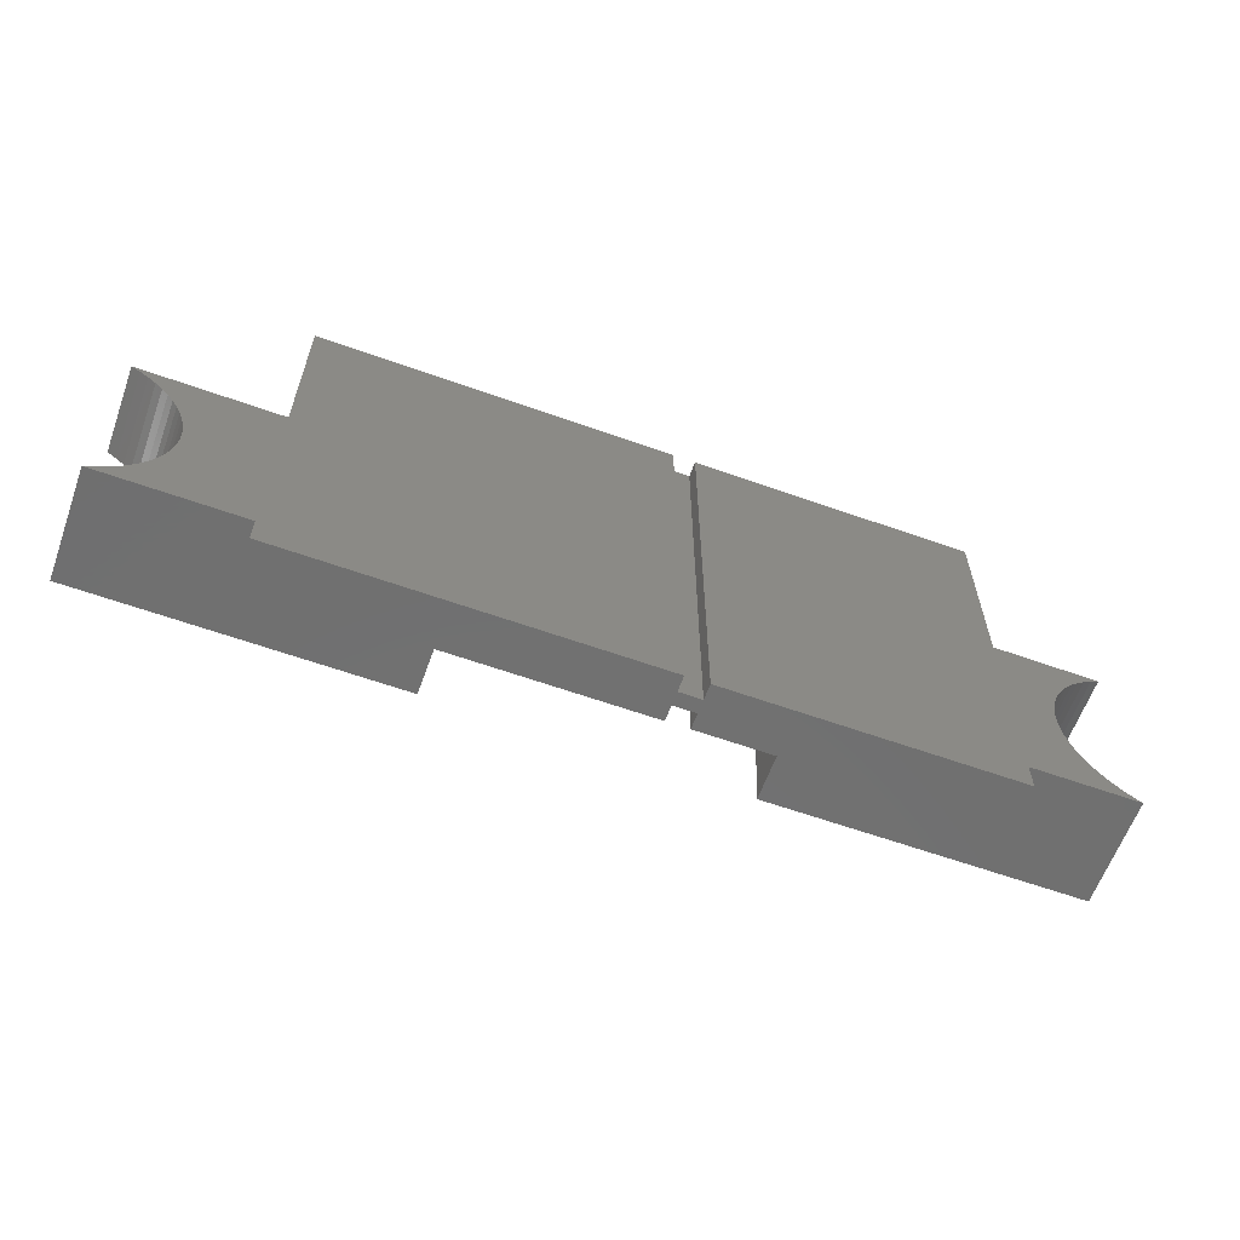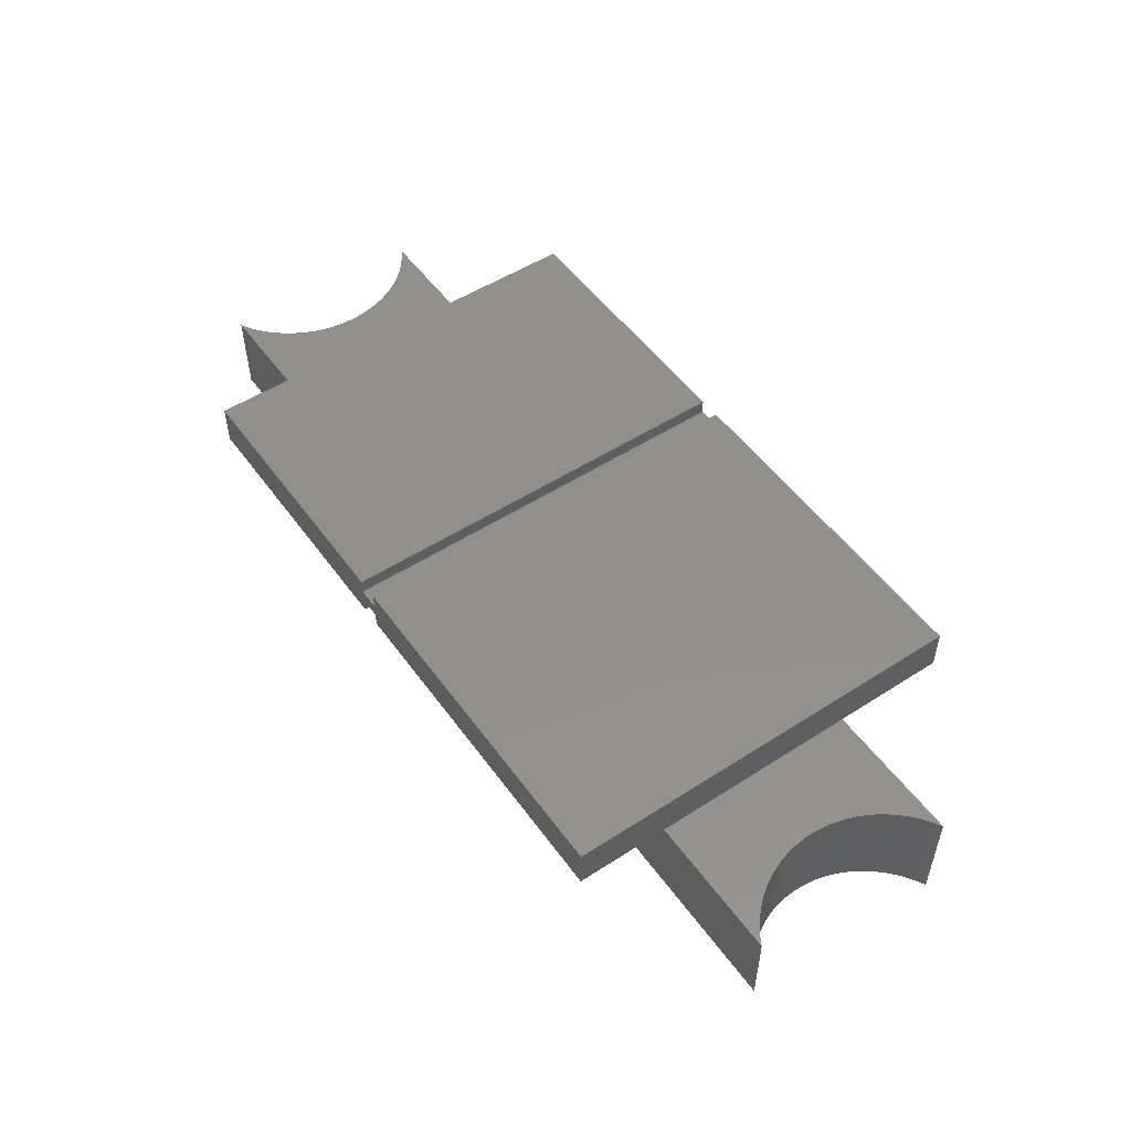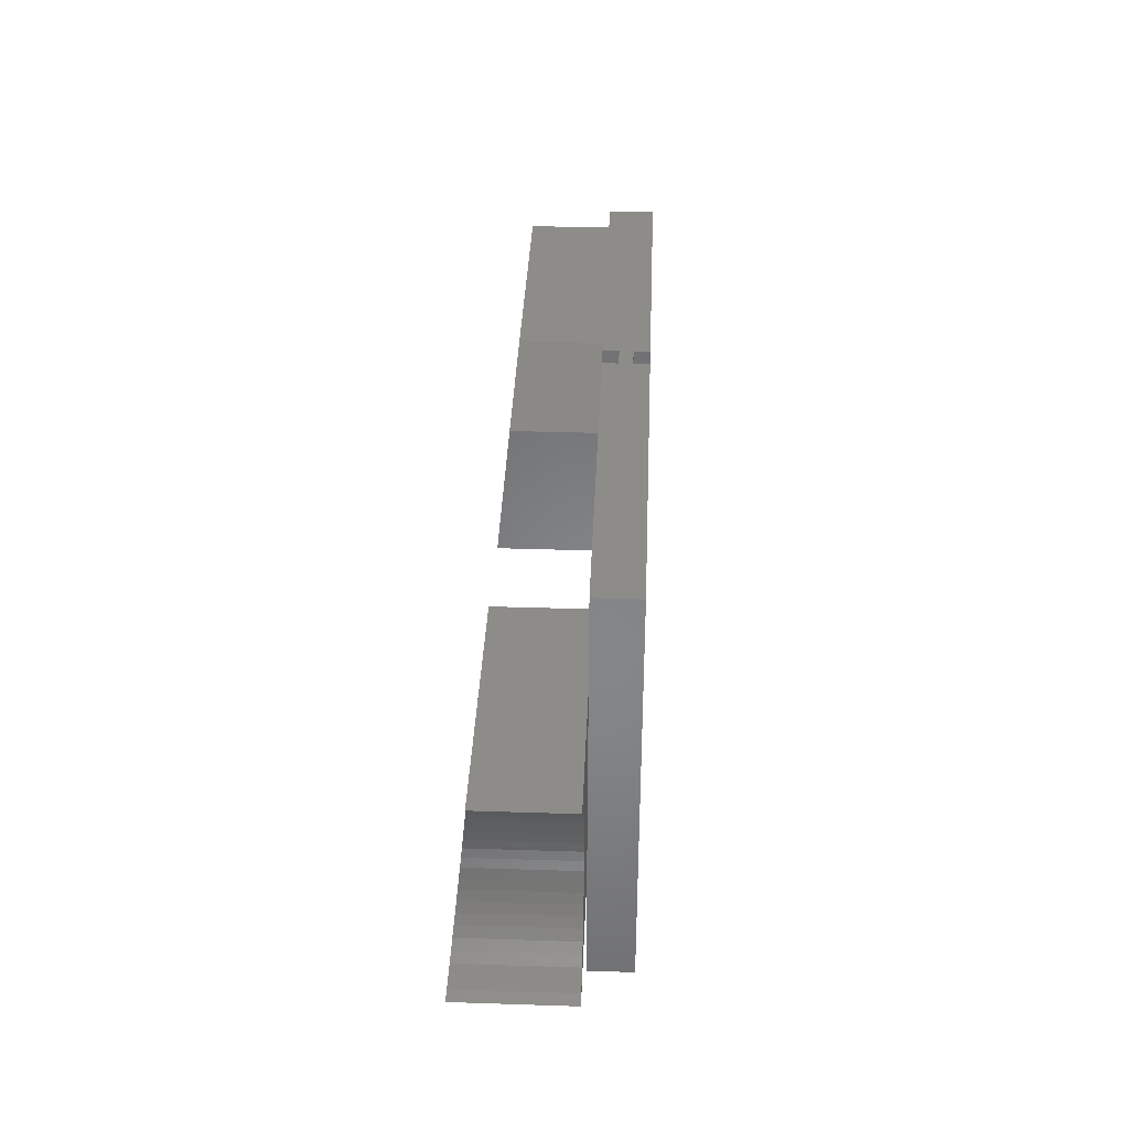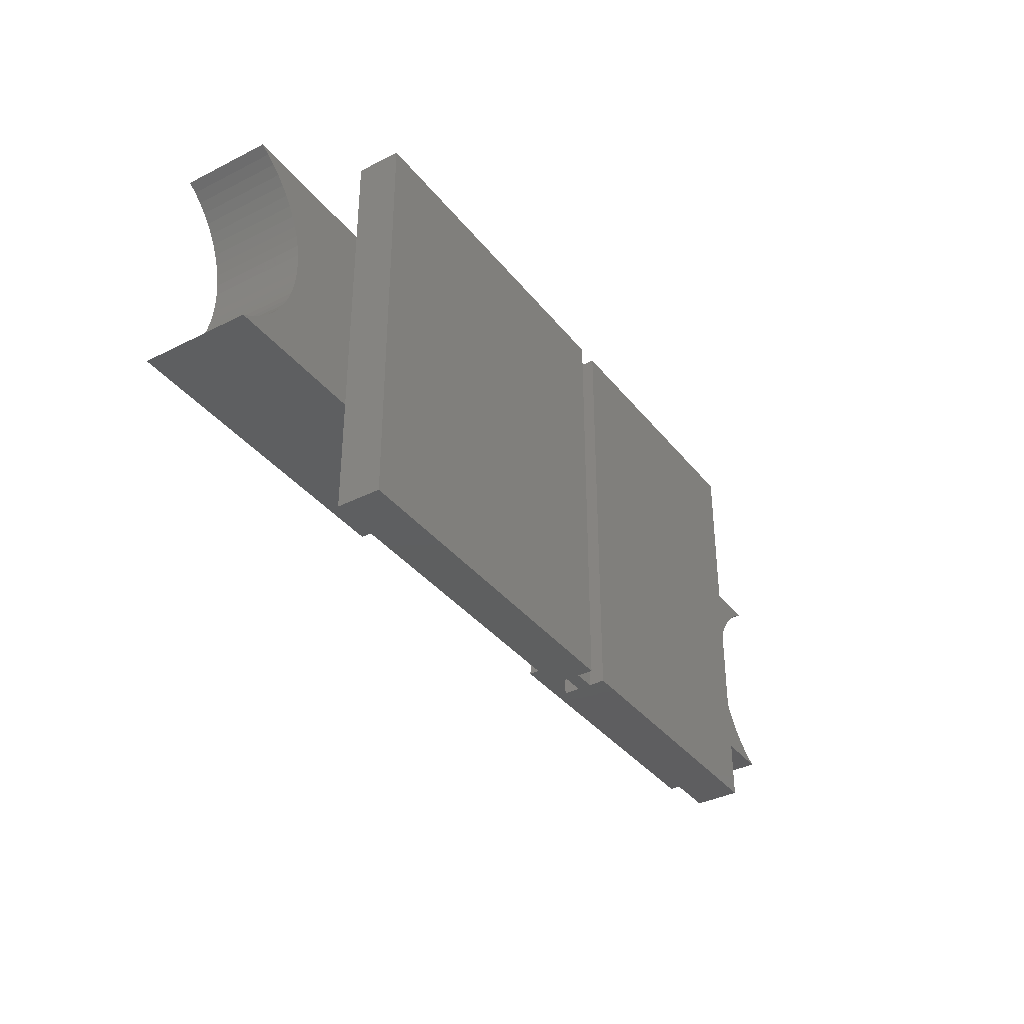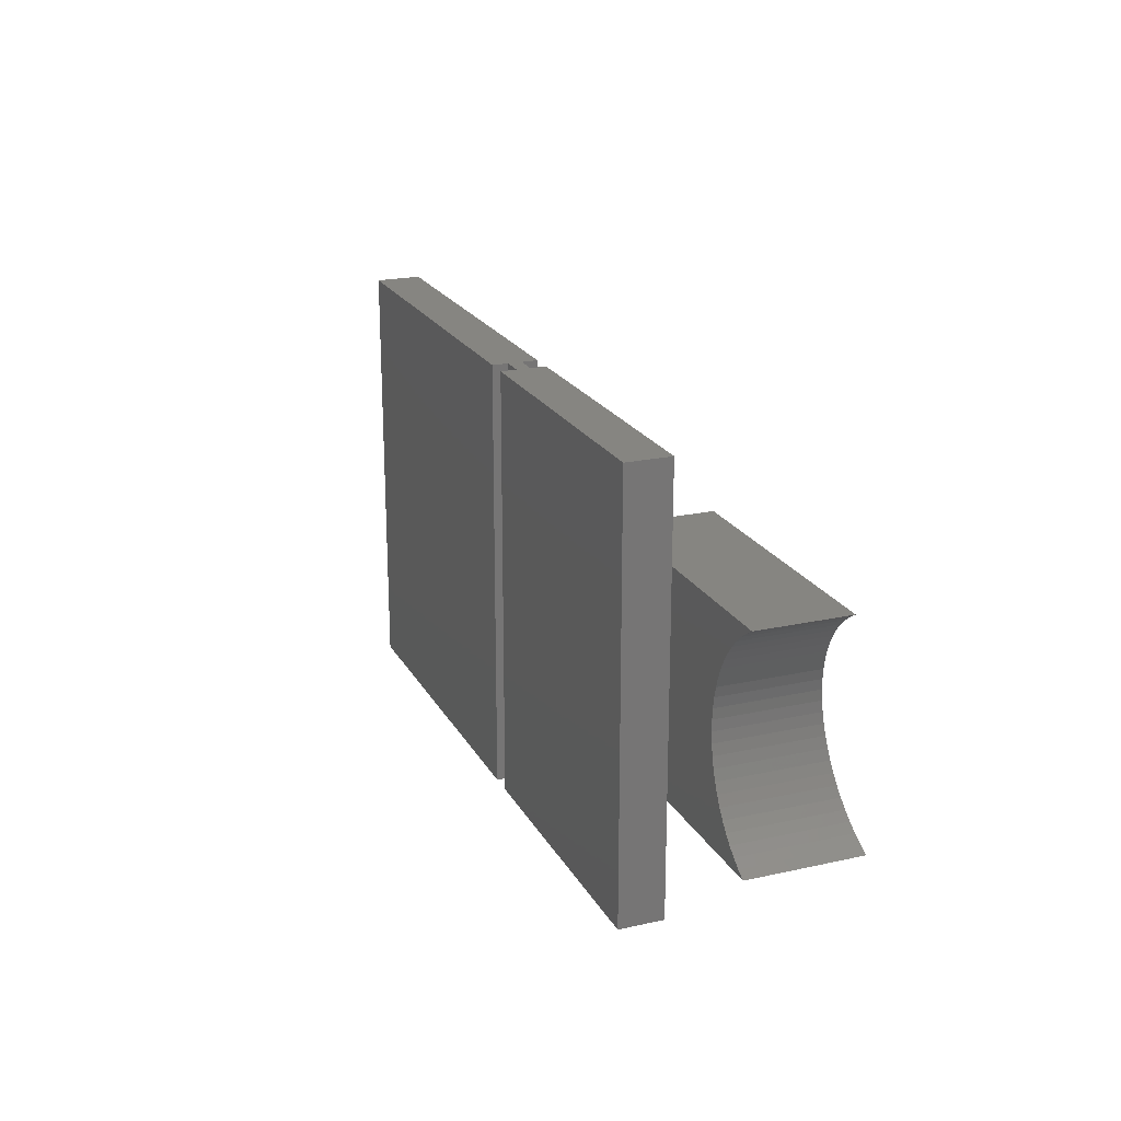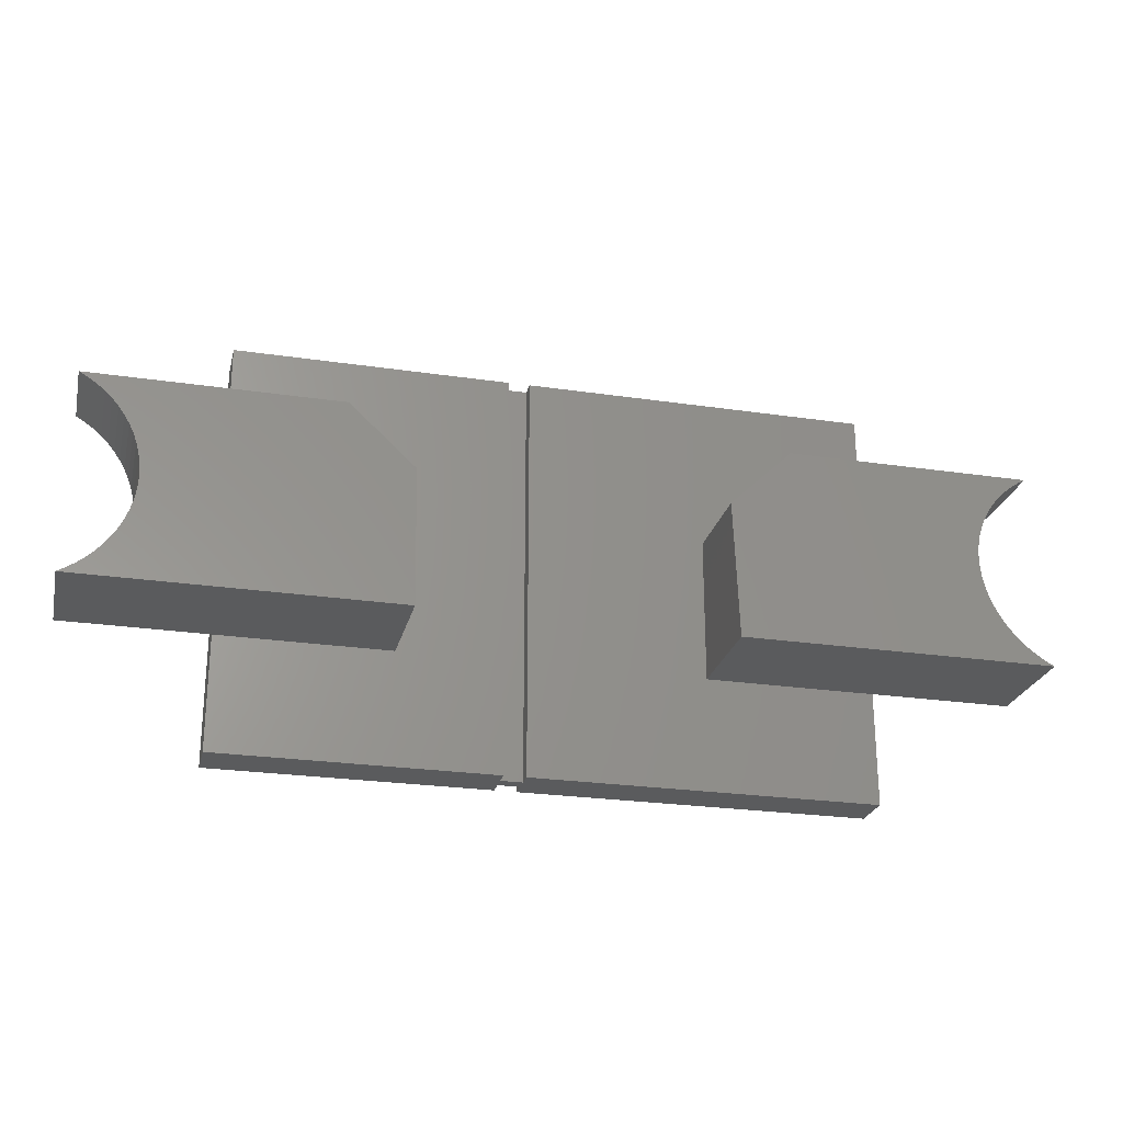
<metadata>
{"format":"stl","ext":"stl","renderer":"f3d","projection":"perspective","resolution":1024,"background":"white","views":[{"elev":-61.8,"azim":160.1,"up":"+Z"},{"elev":51.8,"azim":55.1,"up":"+Y"},{"elev":36.6,"azim":92.4,"up":"+Z"},{"elev":-36.7,"azim":123.3,"up":"+Z"},{"elev":21.2,"azim":-111.7,"up":"+Z"},{"elev":-25.0,"azim":-13.5,"up":"+Z"}]}
</metadata>
<code>
# stl→obj: 144 verts, 280 faces
v -10.7 0 -3.025
v -10.7 0 2.725
v -10.7 0.6 -3.025
v -10.7 0.6 2.725
v -5.9 0.6 -3.025
v -5.9 0.6 2.725
v -5.9 0 2.725
v -8.25 -1.293 0.55
v -7.35 -1.2 1.45
v -8.25 0 0.55
v -7.35 0 1.45
v -5.9 0 1.45
v -3.937 -1.2 1.45
v -3.937 0 1.45
v -4.762 -1.314 0.3515
v -4.726 -1.299 0.4884
v -4.678 -1.286 0.6218
v -8.25 -1.5 -1.45
v -4.762 -1.386 -0.3515
v -4.786 -1.372 -0.2119
v -4.798 -1.357 -0.07082
v -3.937 -1.5 -1.45
v -4.059 -1.492 -1.377
v -4.174 -1.484 -1.294
v -4.281 -1.474 -1.202
v -4.38 -1.464 -1.1
v -4.47 -1.452 -0.9906
v -4.55 -1.44 -0.8738
v -4.619 -1.428 -0.7506
v -4.678 -1.414 -0.6218
v -4.726 -1.401 -0.4884
v -4.798 -1.343 0.07082
v -4.786 -1.328 0.2119
v -4.619 -1.272 0.7506
v -4.55 -1.26 0.8738
v -4.47 -1.248 0.9906
v -4.38 -1.236 1.1
v -4.281 -1.226 1.202
v -4.174 -1.216 1.294
v -4.059 -1.208 1.377
v -8.25 0 -1.45
v -4.059 0 1.377
v -4.174 0 1.294
v -4.281 0 1.202
v -4.38 0 1.1
v -4.47 0 0.9906
v -4.55 0 0.8738
v -4.619 0 0.7506
v -4.678 0 0.6218
v -4.726 0 0.4884
v -4.762 0 0.3515
v -4.786 0 0.2119
v -4.798 0 0.07082
v -4.798 0 -0.07082
v -4.786 0 -0.2119
v -4.762 0 -0.3515
v -4.726 0 -0.4884
v -4.678 0 -0.6218
v -4.619 0 -0.7506
v -4.55 0 -0.8738
v -4.47 0 -0.9906
v -4.38 0 -1.1
v -4.281 0 -1.202
v -4.174 0 -1.294
v -4.059 0 -1.377
v -3.937 0 -1.45
v -5.9 0 -1.45
v -5.9 0 -3.025
v -11 0.21 2.725
v -11 0.21 -3.025
v -10.5 0.21 2.725
v -10.5 0.21 -3.025
v -11 0.39 -3.025
v -11 0.39 2.725
v -10.5 0.39 -3.025
v -10.5 0.39 2.725
v -11 0.6 2.725
v -11 0.6 -3.025
v -11 0 -3.025
v -11 0 2.725
v -12.45 0 0.55
v -12.45 0 -1.45
v -14.8 0 -3.025
v -14.8 0 -1.45
v -13.35 0 1.45
v -14.8 0 2.725
v -14.8 0 1.45
v -14.8 0.6 2.725
v -12.45 -1.293 0.55
v -13.35 -1.2 1.45
v -12.45 -1.5 -1.45
v -15.94 -1.314 0.3515
v -15.91 -1.328 0.2119
v -15.9 -1.343 0.07082
v -16.76 -1.2 1.45
v -16.64 -1.208 1.377
v -16.53 -1.216 1.294
v -16.42 -1.226 1.202
v -16.32 -1.236 1.1
v -16.23 -1.248 0.9906
v -16.15 -1.26 0.8738
v -16.08 -1.272 0.7506
v -16.02 -1.286 0.6218
v -15.97 -1.299 0.4884
v -15.9 -1.357 -0.07082
v -15.91 -1.372 -0.2119
v -15.94 -1.386 -0.3515
v -15.97 -1.401 -0.4884
v -16.02 -1.414 -0.6218
v -16.08 -1.428 -0.7506
v -16.15 -1.44 -0.8738
v -16.23 -1.452 -0.9906
v -16.32 -1.464 -1.1
v -16.42 -1.474 -1.202
v -16.53 -1.484 -1.294
v -16.64 -1.492 -1.377
v -16.76 -1.5 -1.45
v -16.76 0 -1.45
v -16.64 0 -1.377
v -16.53 0 -1.294
v -16.42 0 -1.202
v -16.32 0 -1.1
v -16.23 0 -0.9906
v -16.15 0 -0.8738
v -16.08 0 -0.7506
v -16.02 0 -0.6218
v -15.97 0 -0.4884
v -15.94 0 -0.3515
v -15.91 0 -0.2119
v -15.9 0 -0.07082
v -15.9 0 0.07082
v -15.91 0 0.2119
v -15.94 0 0.3515
v -15.97 0 0.4884
v -16.02 0 0.6218
v -16.08 0 0.7506
v -16.15 0 0.8738
v -16.23 0 0.9906
v -16.32 0 1.1
v -16.42 0 1.202
v -16.53 0 1.294
v -16.64 0 1.377
v -16.76 0 1.45
v -14.8 0.6 -3.025
f 1 2 3
f 3 2 4
f 3 4 5
f 5 4 6
f 2 7 4
f 4 7 6
f 8 9 10
f 10 9 11
f 11 9 12
f 12 9 13
f 12 13 14
f 8 15 9
f 9 15 16
f 9 16 17
f 18 19 8
f 8 19 20
f 8 20 21
f 22 23 18
f 18 23 24
f 18 24 25
f 25 26 18
f 18 26 27
f 18 27 28
f 28 29 18
f 18 29 30
f 18 30 31
f 31 19 18
f 21 32 8
f 8 32 33
f 8 33 15
f 17 34 9
f 9 34 35
f 9 35 36
f 36 37 9
f 9 37 38
f 9 38 39
f 39 40 9
f 9 40 13
f 10 41 8
f 8 41 18
f 14 13 42
f 42 13 40
f 42 40 43
f 43 40 39
f 43 39 44
f 44 39 38
f 44 38 45
f 45 38 37
f 45 37 46
f 46 37 36
f 46 36 47
f 47 36 35
f 47 35 48
f 48 35 34
f 48 34 49
f 49 34 17
f 49 17 50
f 50 17 16
f 50 16 51
f 51 16 15
f 51 15 52
f 52 15 33
f 52 33 53
f 53 33 32
f 53 32 54
f 54 32 21
f 54 21 55
f 55 21 20
f 55 20 56
f 56 20 19
f 56 19 57
f 57 19 31
f 57 31 58
f 58 31 30
f 58 30 59
f 59 30 29
f 59 29 60
f 60 29 28
f 60 28 61
f 61 28 27
f 61 27 62
f 62 27 26
f 62 26 63
f 63 26 25
f 63 25 64
f 64 25 24
f 64 24 65
f 65 24 23
f 65 23 66
f 66 23 22
f 41 67 18
f 18 67 22
f 22 67 66
f 12 54 67
f 67 54 55
f 67 55 56
f 14 42 12
f 12 42 43
f 12 43 44
f 44 45 12
f 12 45 46
f 12 46 47
f 47 48 12
f 12 48 49
f 12 49 50
f 50 51 12
f 12 51 52
f 12 52 53
f 53 54 12
f 56 57 67
f 67 57 58
f 67 58 59
f 59 60 67
f 67 60 61
f 67 61 62
f 62 63 67
f 67 63 64
f 67 64 65
f 65 66 67
f 3 5 1
f 1 5 68
f 7 12 6
f 6 12 67
f 6 67 5
f 5 67 68
f 1 10 2
f 2 10 11
f 2 11 7
f 7 11 12
f 10 1 41
f 41 1 68
f 41 68 67
f 69 70 71
f 71 70 72
f 73 74 75
f 75 74 76
f 75 76 72
f 72 76 71
f 74 73 77
f 77 73 78
f 70 69 79
f 79 69 80
f 80 81 79
f 79 81 82
f 79 82 83
f 83 82 84
f 81 80 85
f 85 80 86
f 85 86 87
f 80 69 86
f 86 69 74
f 86 74 88
f 88 74 77
f 69 71 74
f 74 71 76
f 89 81 90
f 90 81 85
f 81 89 82
f 82 89 91
f 90 92 89
f 89 92 93
f 89 93 94
f 95 96 90
f 90 96 97
f 90 97 98
f 98 99 90
f 90 99 100
f 90 100 101
f 101 102 90
f 90 102 103
f 90 103 104
f 104 92 90
f 94 105 89
f 89 105 106
f 89 106 107
f 89 107 91
f 91 107 108
f 91 108 109
f 109 110 91
f 91 110 111
f 91 111 112
f 112 113 91
f 91 113 114
f 91 114 115
f 115 116 91
f 91 116 117
f 117 116 118
f 118 116 119
f 119 116 115
f 119 115 120
f 120 115 114
f 120 114 121
f 121 114 113
f 121 113 122
f 122 113 112
f 122 112 123
f 123 112 111
f 123 111 124
f 124 111 110
f 124 110 125
f 125 110 109
f 125 109 126
f 126 109 108
f 126 108 127
f 127 108 107
f 127 107 128
f 128 107 106
f 128 106 129
f 129 106 105
f 129 105 130
f 130 105 94
f 130 94 131
f 131 94 93
f 131 93 132
f 132 93 92
f 132 92 133
f 133 92 104
f 133 104 134
f 134 104 103
f 134 103 135
f 135 103 102
f 135 102 136
f 136 102 101
f 136 101 137
f 137 101 100
f 137 100 138
f 138 100 99
f 138 99 139
f 139 99 98
f 139 98 140
f 140 98 97
f 140 97 141
f 141 97 96
f 141 96 142
f 142 96 95
f 142 95 143
f 85 87 90
f 90 87 95
f 95 87 143
f 118 84 117
f 117 84 91
f 91 84 82
f 84 130 87
f 87 130 131
f 87 131 132
f 118 119 84
f 84 119 120
f 84 120 121
f 121 122 84
f 84 122 123
f 84 123 124
f 124 125 84
f 84 125 126
f 84 126 127
f 127 128 84
f 84 128 129
f 84 129 130
f 132 133 87
f 87 133 134
f 87 134 135
f 135 136 87
f 87 136 137
f 87 137 138
f 138 139 87
f 87 139 140
f 87 140 141
f 141 142 87
f 87 142 143
f 86 88 87
f 87 88 84
f 84 88 144
f 84 144 83
f 78 73 144
f 144 73 83
f 83 73 70
f 83 70 79
f 73 75 70
f 70 75 72
f 77 78 88
f 88 78 144

</code>
